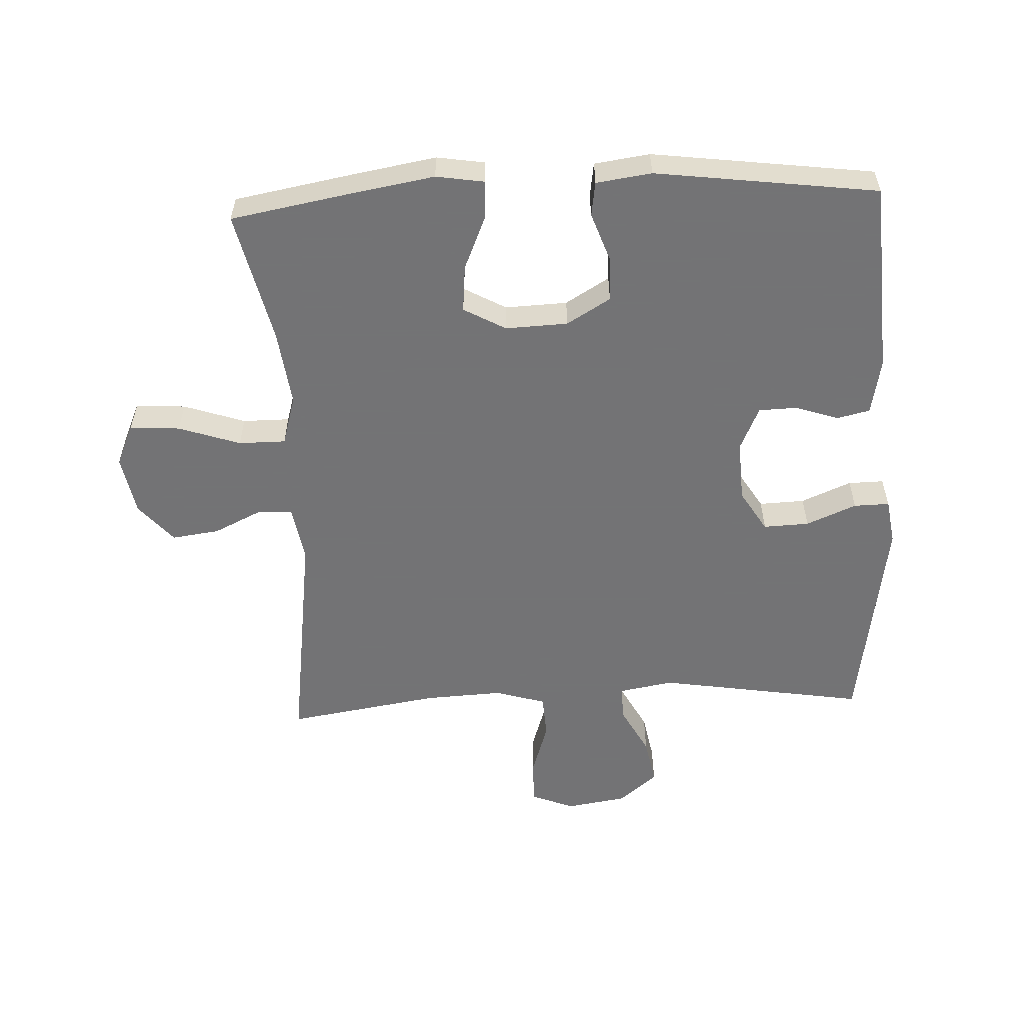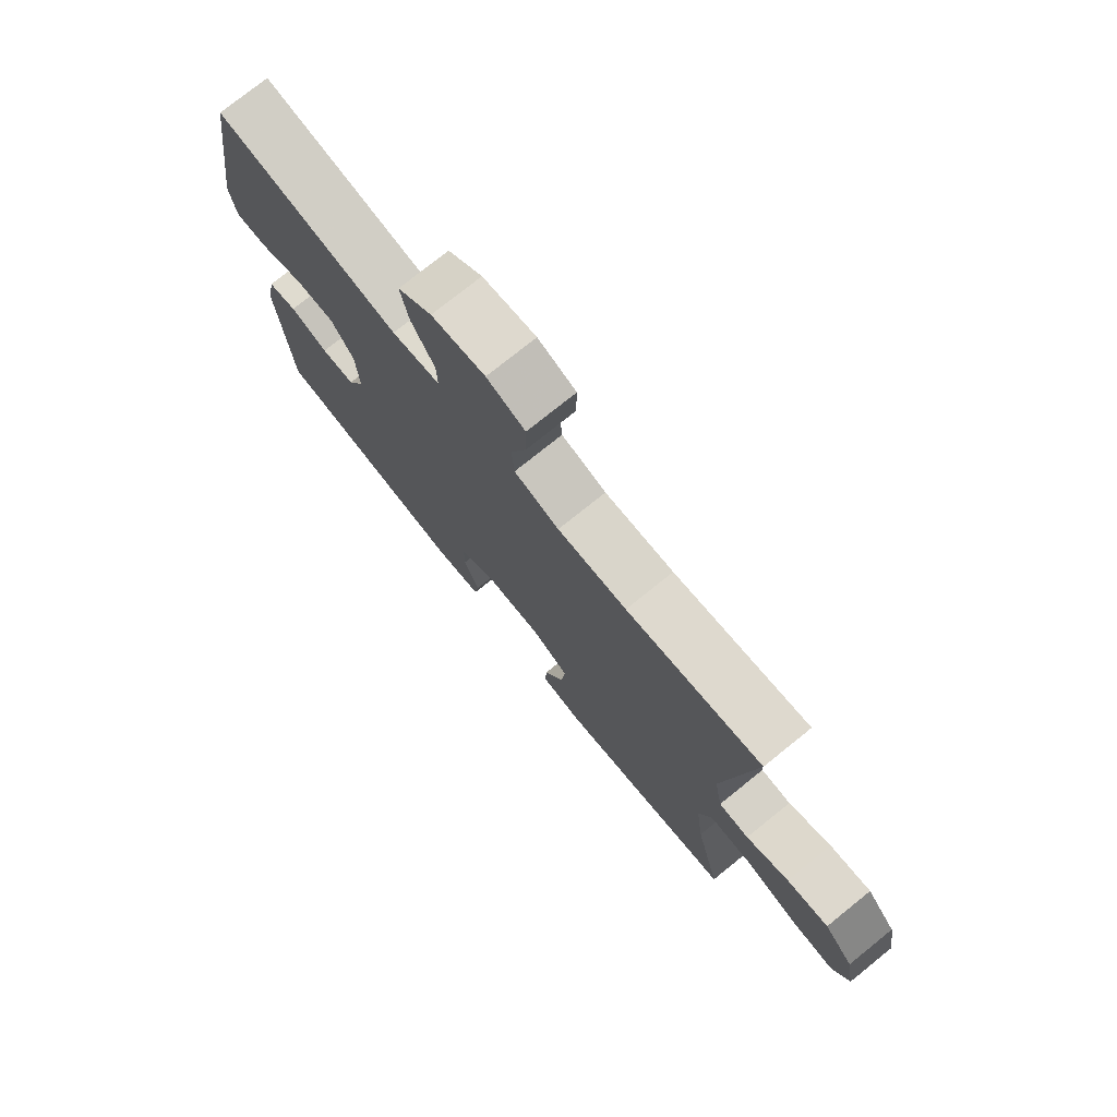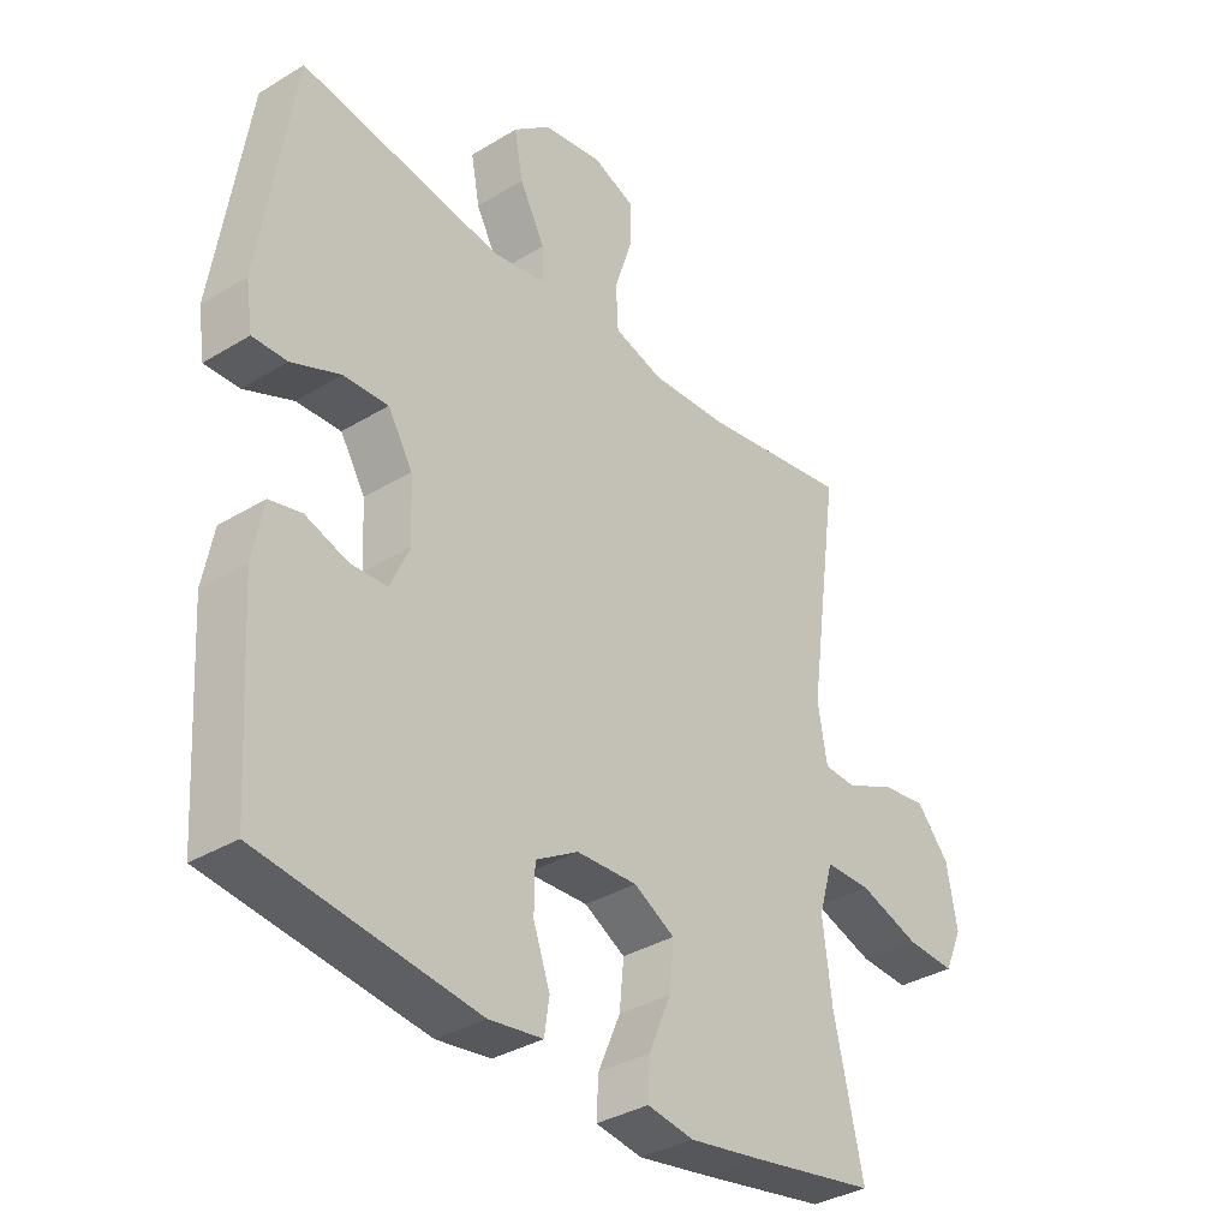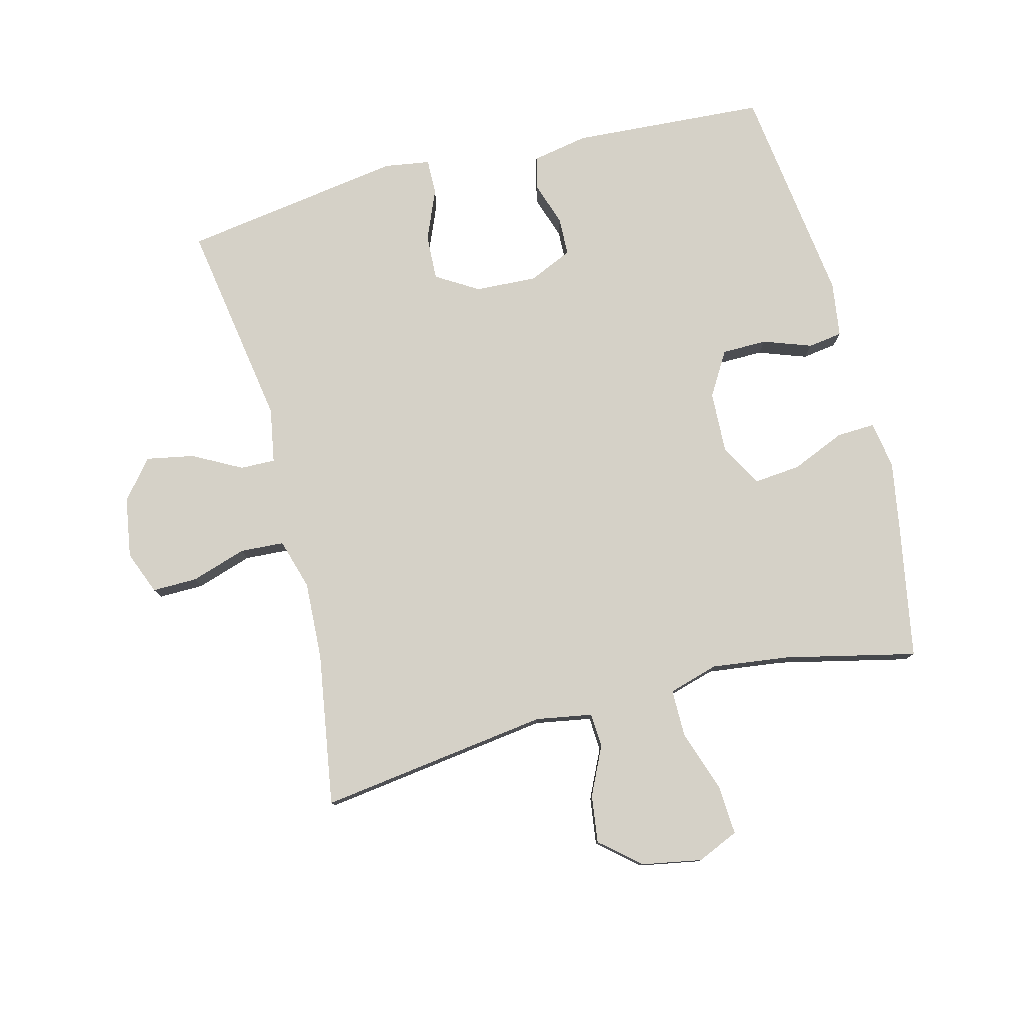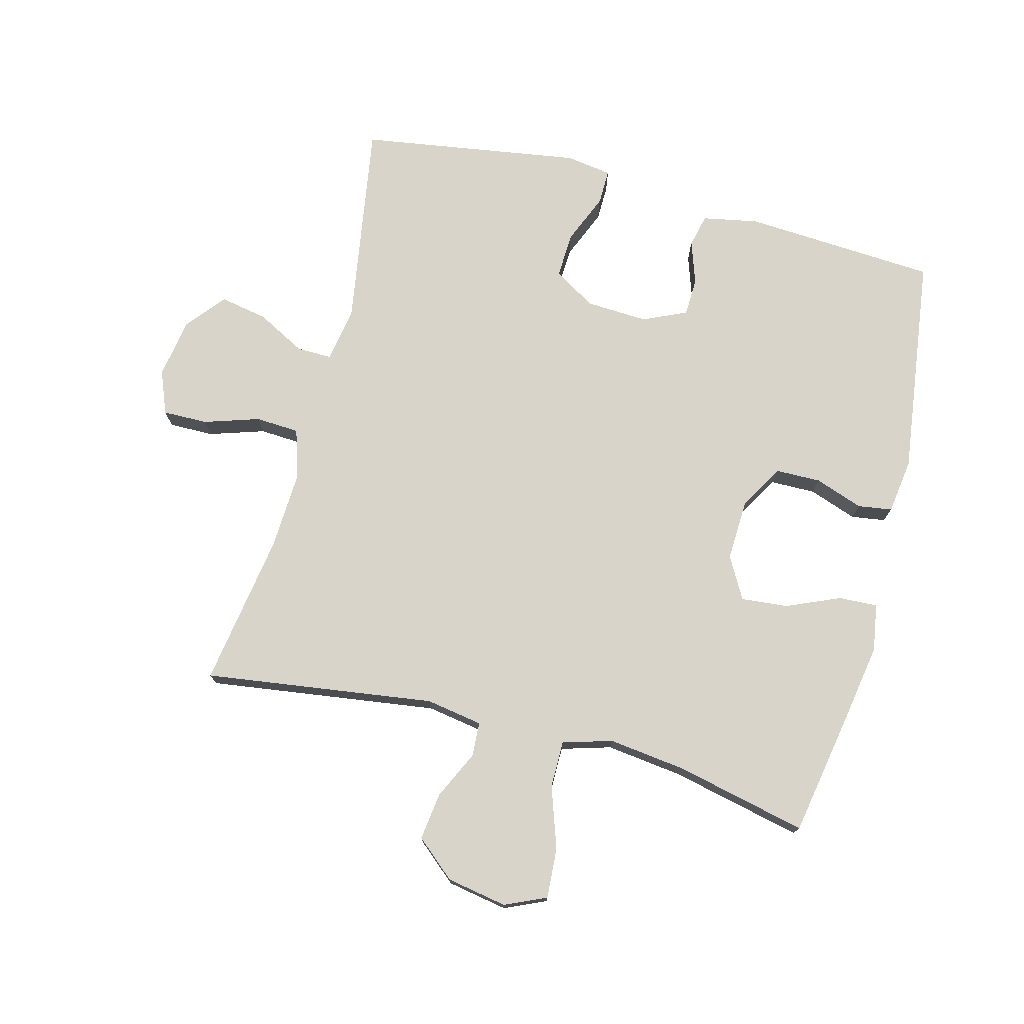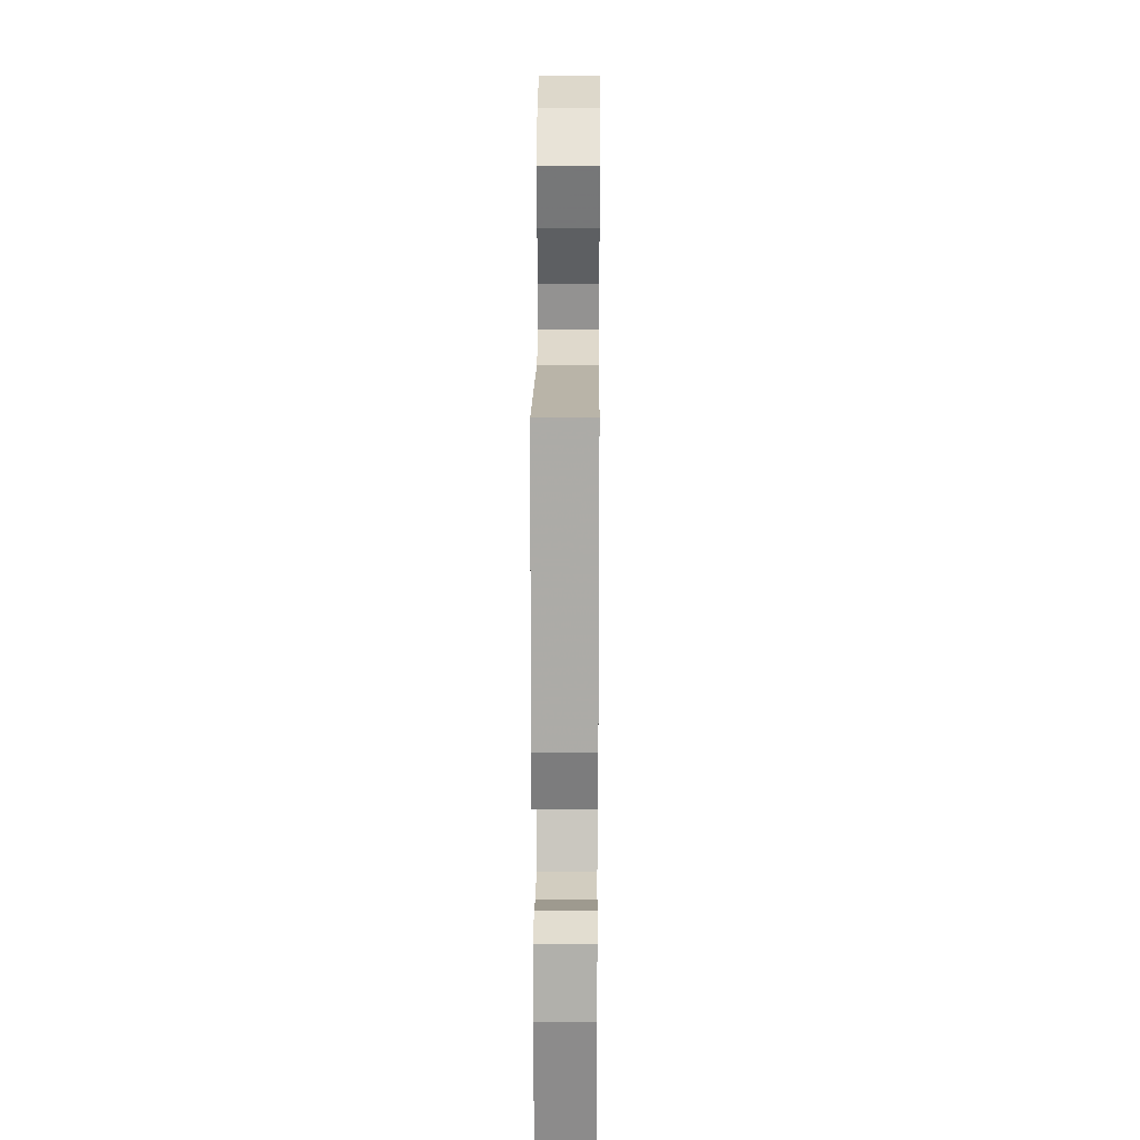
<metadata>
{"format":"obj","ext":"obj","renderer":"f3d","projection":"perspective","resolution":1024,"background":"white","views":[{"elev":-56.0,"azim":-177.3,"up":"+Y"},{"elev":76.2,"azim":51.2,"up":"+Z"},{"elev":-34.9,"azim":-50.9,"up":"+Z"},{"elev":78.7,"azim":75.7,"up":"+Y"},{"elev":74.9,"azim":104.6,"up":"+Y"},{"elev":22.4,"azim":-89.5,"up":"+Z"}]}
</metadata>
<code>
v 0.5 0.07 -0.5
v 0.299 0.07 -0.536
v 0.18 0.07 -0.556
v 0.105 0.07 -0.544
v 0.108 0.07 -0.483
v 0.144 0.07 -0.399
v 0.151 0.07 -0.325
v 0.085 0.07 -0.288
v -0.013 0.07 -0.292
v -0.082 0.07 -0.333
v -0.083 0.07 -0.404
v -0.056 0.07 -0.48
v -0.064 0.07 -0.534
v -0.151 0.07 -0.546
v -0.5 0.07 -0.5
v -0.519 0.07 -0.195
v -0.502 0.07 -0.107
v -0.45 0.07 -0.095
v -0.382 0.07 -0.118
v -0.322 0.07 -0.116
v -0.291 0.07 -0.047
v -0.296 0.07 0.05
v -0.336 0.07 0.116
v -0.408 0.07 0.113
v -0.487 0.07 0.08
v -0.543 0.07 0.079
v -0.554 0.07 0.151
v -0.5 0.07 0.5
v -0.173 0.07 0.447
v -0.087 0.07 0.462
v -0.088 0.07 0.517
v -0.129 0.07 0.594
v -0.143 0.07 0.669
v -0.082 0.07 0.719
v 0.013 0.07 0.734
v 0.081 0.07 0.707
v 0.08 0.07 0.636
v 0.052 0.07 0.549
v 0.056 0.07 0.48
v 0.136 0.07 0.456
v 0.259 0.07 0.462
v 0.5 0.07 0.5
v 0.45 0.07 0.137
v 0.465 0.07 0.048
v 0.519 0.07 0.045
v 0.595 0.07 0.081
v 0.67 0.07 0.091
v 0.723 0.07 0.029
v 0.74 0.07 -0.066
v 0.711 0.07 -0.131
v 0.632 0.07 -0.126
v 0.535 0.07 -0.093
v 0.461 0.07 -0.093
v 0.438 0.07 -0.171
v 0.453 0.07 -0.292
v 0.5 0 -0.5
v 0.299 0 -0.536
v 0.18 0 -0.556
v 0.105 0 -0.544
v 0.108 0 -0.483
v 0.144 0 -0.399
v 0.151 0 -0.325
v 0.085 0 -0.288
v -0.013 0 -0.292
v -0.082 0 -0.333
v -0.083 0 -0.404
v -0.056 0 -0.48
v -0.064 0 -0.534
v -0.151 0 -0.546
v -0.5 0 -0.5
v -0.519 0 -0.195
v -0.502 0 -0.107
v -0.45 0 -0.095
v -0.382 0 -0.118
v -0.322 0 -0.116
v -0.291 0 -0.047
v -0.296 0 0.05
v -0.336 0 0.116
v -0.408 0 0.113
v -0.487 0 0.08
v -0.543 0 0.079
v -0.554 0 0.151
v -0.5 0 0.5
v -0.173 0 0.447
v -0.087 0 0.462
v -0.088 0 0.517
v -0.129 0 0.594
v -0.143 0 0.669
v -0.082 0 0.719
v 0.013 0 0.734
v 0.081 0 0.707
v 0.08 0 0.636
v 0.052 0 0.549
v 0.056 0 0.48
v 0.136 0 0.456
v 0.259 0 0.462
v 0.5 0 0.5
v 0.45 0 0.137
v 0.465 0 0.048
v 0.519 0 0.045
v 0.595 0 0.081
v 0.67 0 0.091
v 0.723 0 0.029
v 0.74 0 -0.066
v 0.711 0 -0.131
v 0.632 0 -0.126
v 0.535 0 -0.093
v 0.461 0 -0.093
v 0.438 0 -0.171
v 0.453 0 -0.292
f 49 50 51 52
f 49 52 53
f 48 49 53
f 45 46 47 48
f 44 45 48 53
f 43 44 53 54
f 41 42 43
f 40 41 43 54
f 35 36 37 38
f 35 38 39
f 34 35 39
f 31 32 33 34
f 30 31 34 39
f 29 30 39 40
f 27 28 29
f 24 25 26 27
f 23 24 27 29
f 22 23 29 40
f 16 17 18 19
f 16 19 20
f 15 16 20
f 14 15 20
f 11 12 13 14
f 10 11 14 20
f 9 10 20 21
f 3 4 5 6
f 3 6 7
f 55 1 2 3
f 55 3 7
f 54 55 7 8
f 21 22 40 54
f 8 9 21 54
f 107 106 105 104
f 108 107 104
f 108 104 103
f 103 102 101 100
f 108 103 100 99
f 109 108 99 98
f 98 97 96
f 109 98 96 95
f 93 92 91 90
f 94 93 90
f 94 90 89
f 89 88 87 86
f 94 89 86 85
f 95 94 85 84
f 84 83 82
f 82 81 80 79
f 84 82 79 78
f 95 84 78 77
f 74 73 72 71
f 75 74 71
f 75 71 70
f 75 70 69
f 69 68 67 66
f 75 69 66 65
f 76 75 65 64
f 61 60 59 58
f 62 61 58
f 58 57 56 110
f 62 58 110
f 63 62 110 109
f 109 95 77 76
f 109 76 64 63
f 1 56 57 2
f 2 57 58 3
f 3 58 59 4
f 4 59 60 5
f 5 60 61 6
f 6 61 62 7
f 7 62 63 8
f 8 63 64 9
f 9 64 65 10
f 10 65 66 11
f 11 66 67 12
f 12 67 68 13
f 13 68 69 14
f 14 69 70 15
f 15 70 71 16
f 16 71 72 17
f 17 72 73 18
f 18 73 74 19
f 19 74 75 20
f 20 75 76 21
f 21 76 77 22
f 22 77 78 23
f 23 78 79 24
f 24 79 80 25
f 25 80 81 26
f 26 81 82 27
f 27 82 83 28
f 28 83 84 29
f 29 84 85 30
f 30 85 86 31
f 31 86 87 32
f 32 87 88 33
f 33 88 89 34
f 34 89 90 35
f 35 90 91 36
f 36 91 92 37
f 37 92 93 38
f 38 93 94 39
f 39 94 95 40
f 40 95 96 41
f 41 96 97 42
f 42 97 98 43
f 43 98 99 44
f 44 99 100 45
f 45 100 101 46
f 46 101 102 47
f 47 102 103 48
f 48 103 104 49
f 49 104 105 50
f 50 105 106 51
f 51 106 107 52
f 52 107 108 53
f 53 108 109 54
f 54 109 110 55
f 55 110 56 1

</code>
